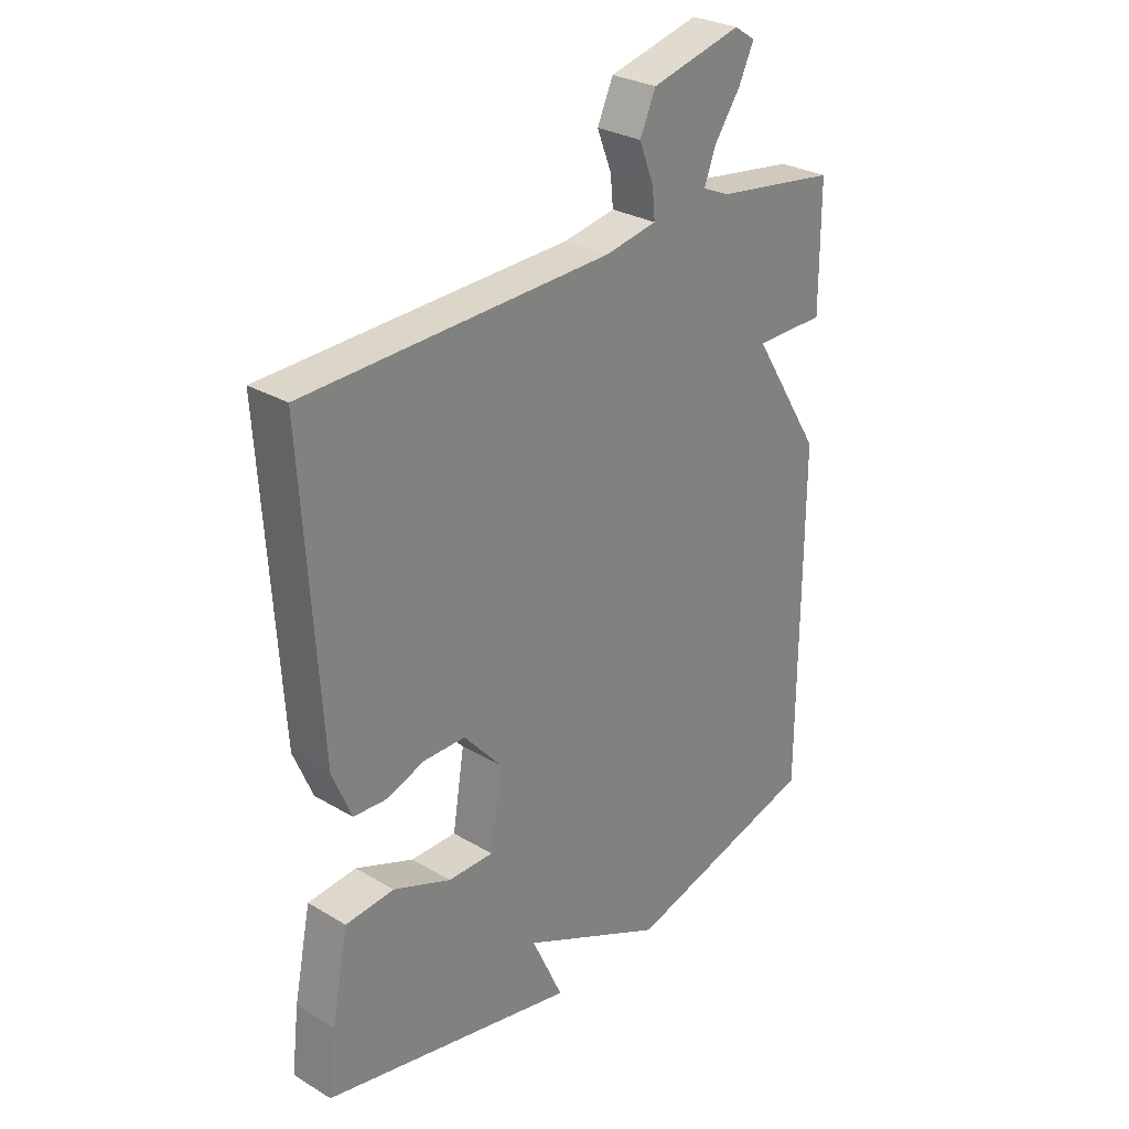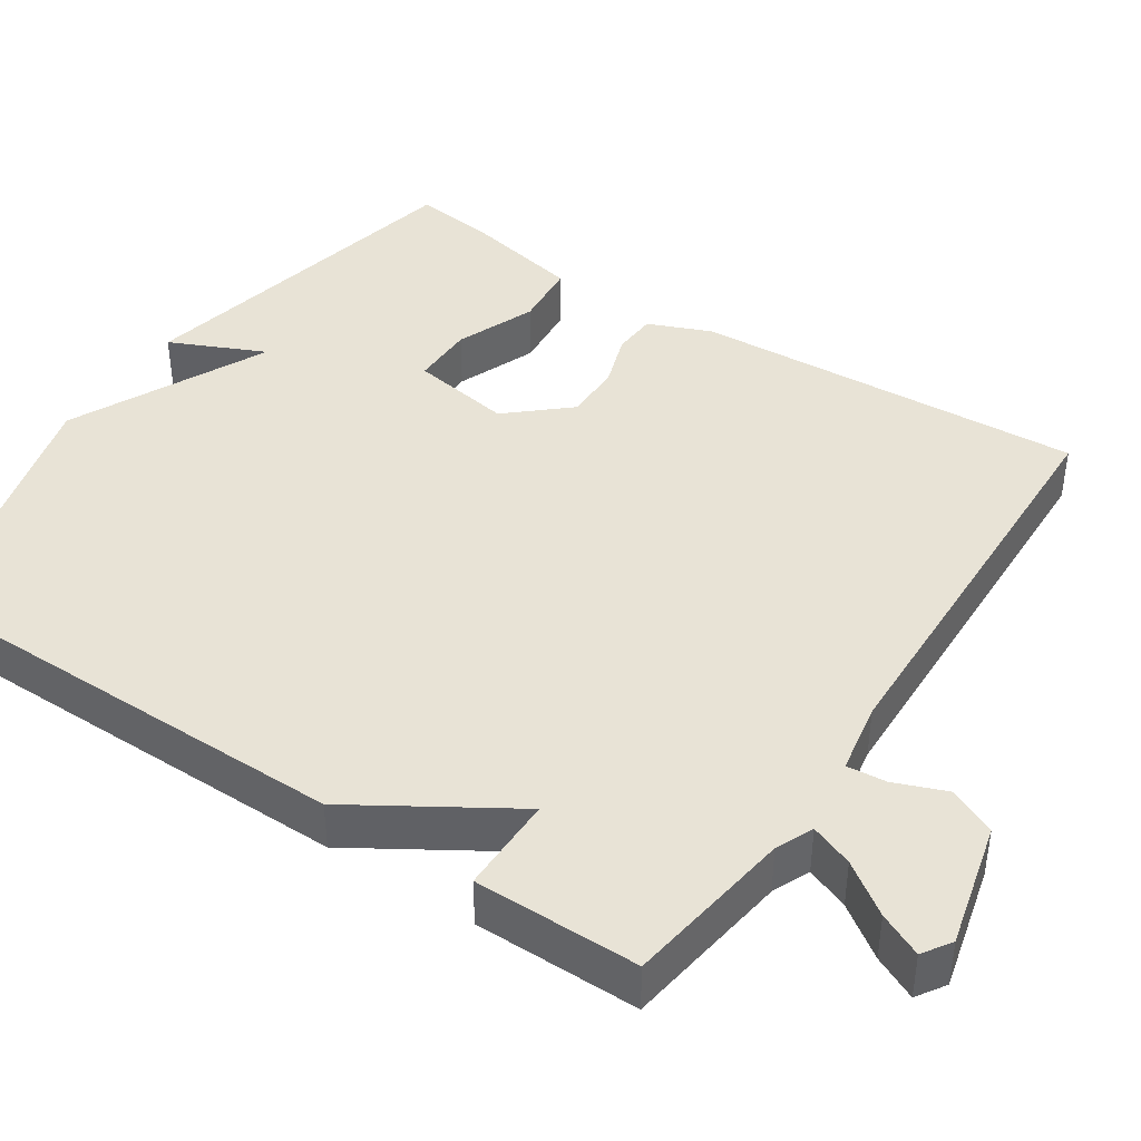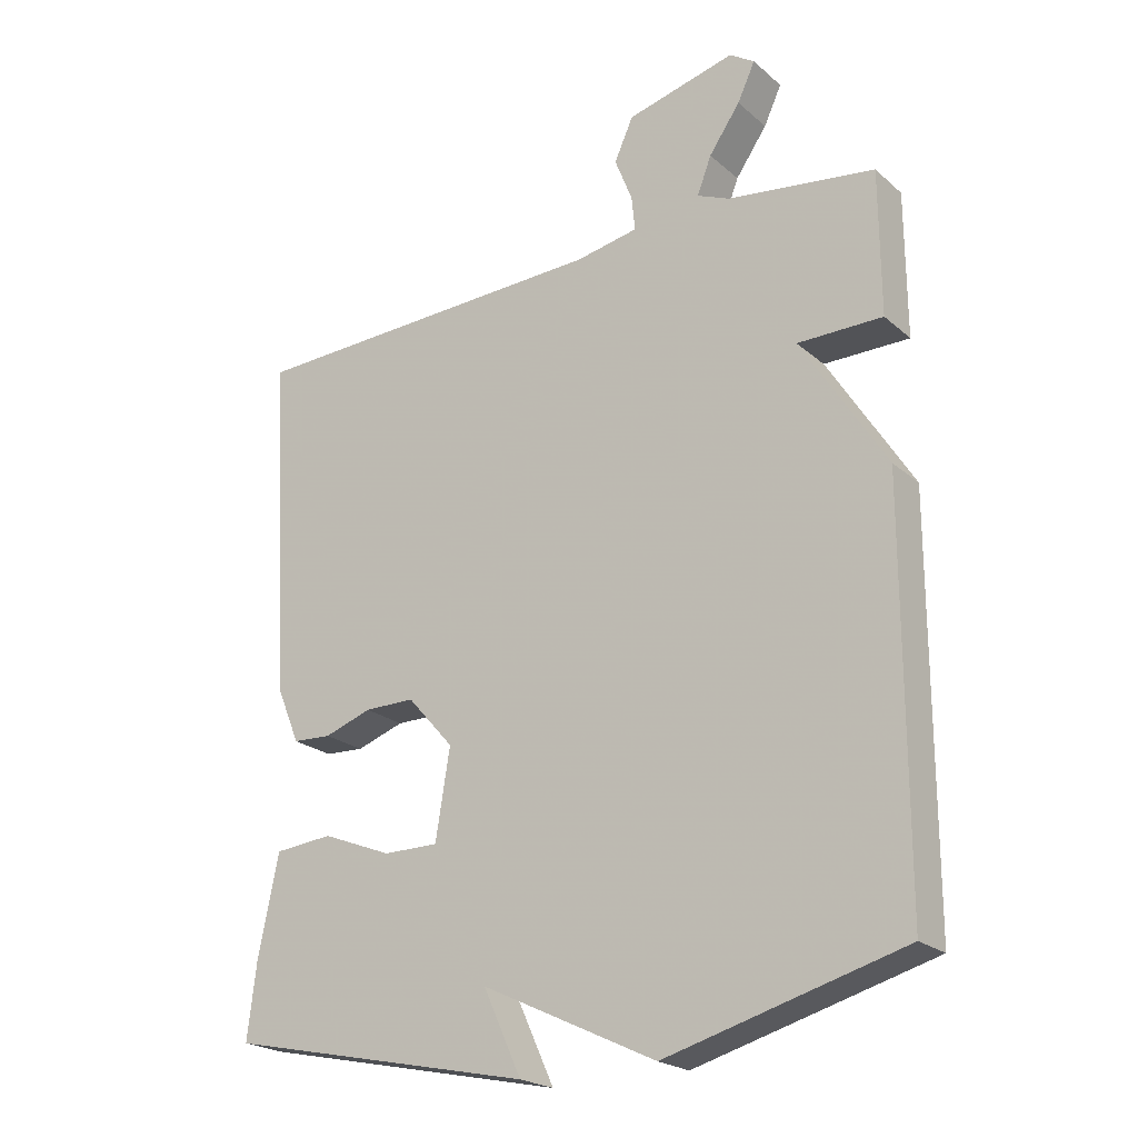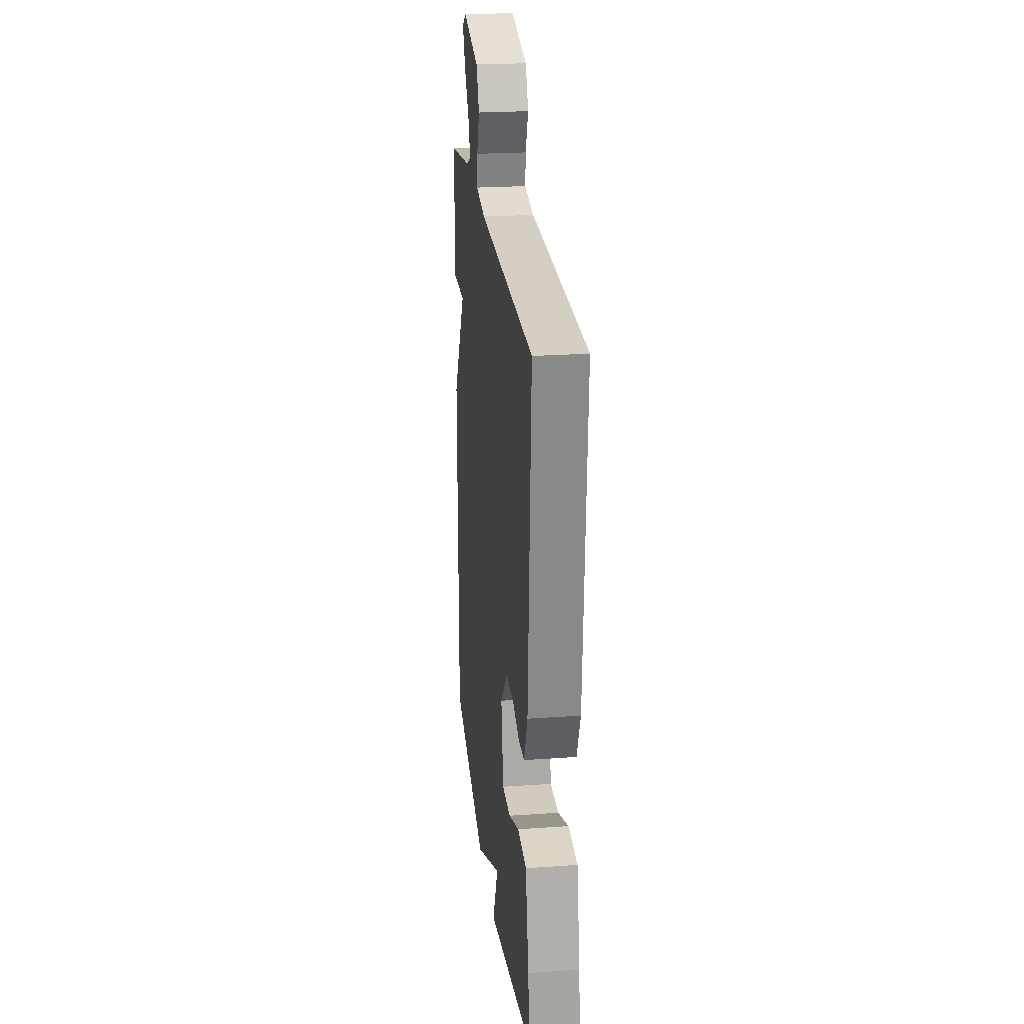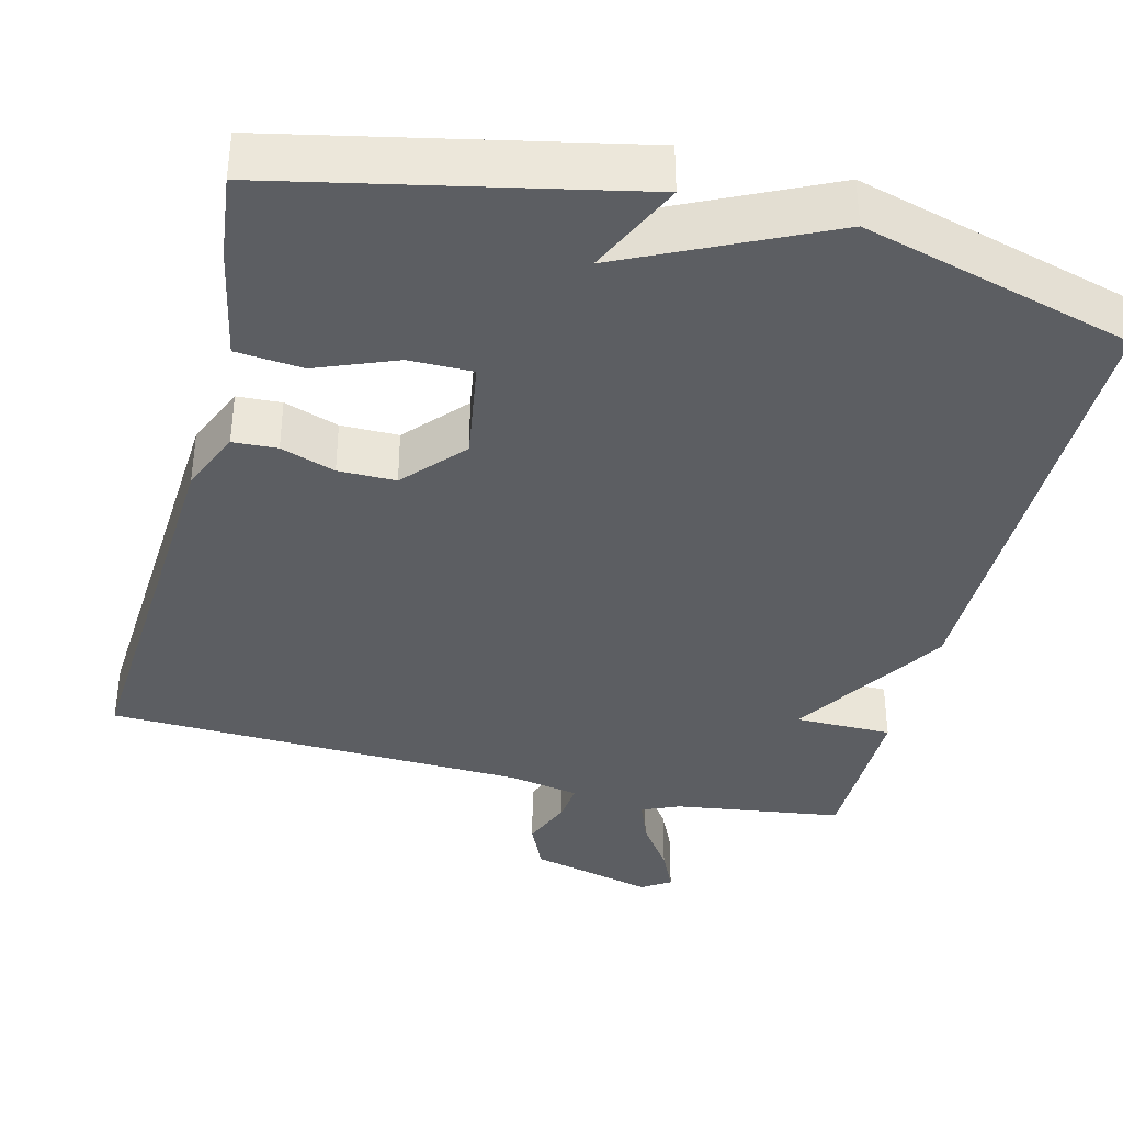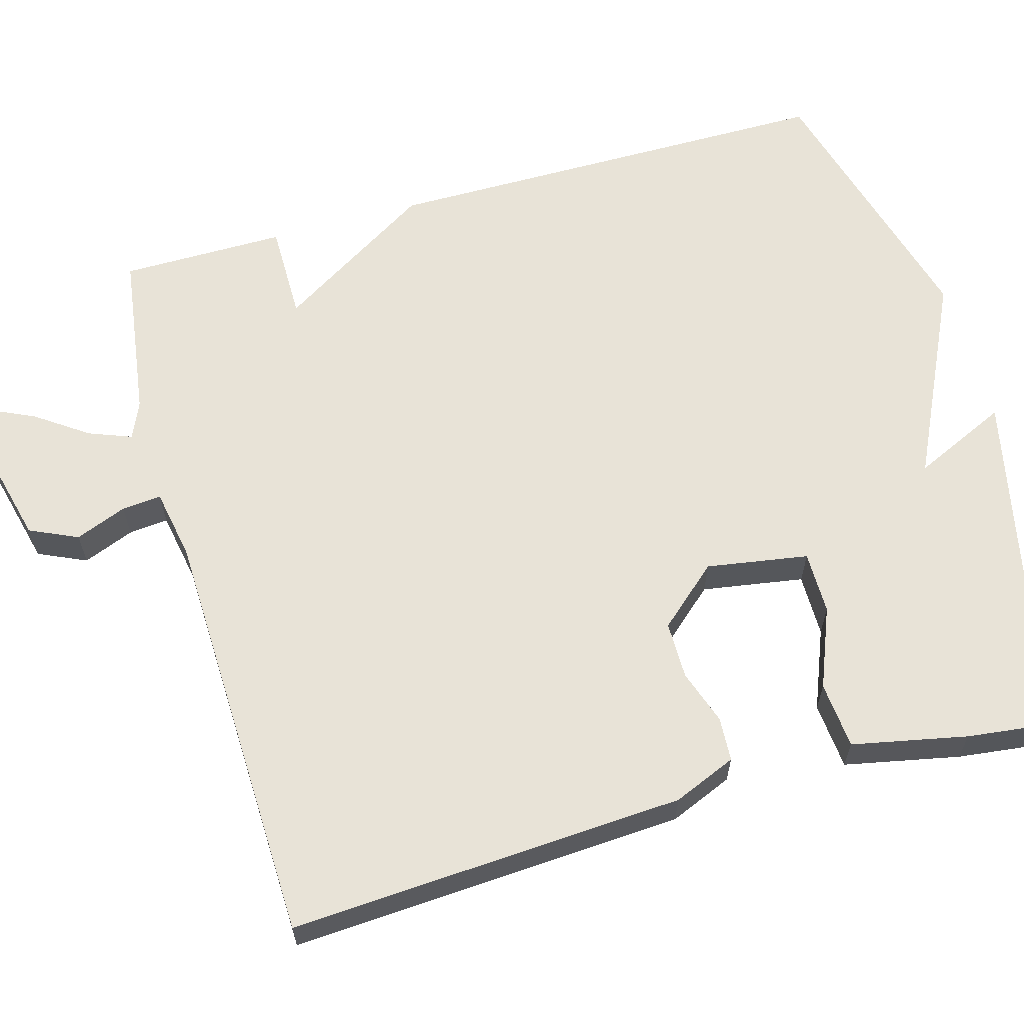
<metadata>
{"format":"obj","ext":"obj","renderer":"f3d","projection":"perspective","resolution":1024,"background":"white","views":[{"elev":28.6,"azim":131.6,"up":"+Z"},{"elev":41.9,"azim":-56.3,"up":"+Y"},{"elev":-22.3,"azim":-145.2,"up":"+Z"},{"elev":23.6,"azim":83.3,"up":"+Z"},{"elev":-37.8,"azim":165.8,"up":"+Y"},{"elev":62.4,"azim":74.3,"up":"+Y"}]}
</metadata>
<code>
v 0.5 0.07 0.5
v 0.469 0.07 -0.008
v 0.435 0.07 -0.089
v 0.378 0.07 -0.092
v 0.308 0.07 -0.068
v 0.234 0.07 -0.068
v 0.166 0.07 -0.145
v 0.187 0.07 -0.276
v 0.268 0.07 -0.276
v 0.371 0.07 -0.235
v 0.457 0.07 -0.243
v 0.487 0.07 -0.391
v 0.5 0.07 -0.5
v 0.048 0.07 -0.596
v 0.104 0.07 -0.474
v -0.152 0.07 -0.596
v -0.5 0.07 -0.5
v -0.501 0.07 0.088
v -0.376 0.07 0.288
v -0.501 0.07 0.288
v -0.5 0.07 0.5
v -0.283 0.07 0.531
v -0.235 0.07 0.552
v -0.256 0.07 0.607
v -0.302 0.07 0.673
v -0.328 0.07 0.729
v -0.291 0.07 0.753
v -0.131 0.07 0.713
v -0.103 0.07 0.651
v -0.129 0.07 0.585
v -0.134 0.07 0.534
v -0.042 0.07 0.517
v 0.5 0 0.5
v 0.469 0 -0.008
v 0.435 0 -0.089
v 0.378 0 -0.092
v 0.308 0 -0.068
v 0.234 0 -0.068
v 0.166 0 -0.145
v 0.187 0 -0.276
v 0.268 0 -0.276
v 0.371 0 -0.235
v 0.457 0 -0.243
v 0.487 0 -0.391
v 0.5 0 -0.5
v 0.048 0 -0.596
v 0.104 0 -0.474
v -0.152 0 -0.596
v -0.5 0 -0.5
v -0.501 0 0.088
v -0.376 0 0.288
v -0.501 0 0.288
v -0.5 0 0.5
v -0.283 0 0.531
v -0.235 0 0.552
v -0.256 0 0.607
v -0.302 0 0.673
v -0.328 0 0.729
v -0.291 0 0.753
v -0.131 0 0.713
v -0.103 0 0.651
v -0.129 0 0.585
v -0.134 0 0.534
v -0.042 0 0.517
f 28 29 30
f 27 28 30
f 26 27 30
f 25 26 30
f 24 25 30
f 23 24 30 31
f 22 23 31 32
f 21 22 32
f 20 21 32
f 19 20 32
f 18 19 32
f 17 18 32
f 16 17 32
f 15 16 32
f 13 14 15
f 12 13 15
f 11 12 15
f 10 11 15
f 9 10 15
f 8 9 15
f 7 8 15 32
f 3 4 5
f 2 3 5
f 1 2 5
f 32 1 5
f 32 5 6
f 6 7 32
f 62 61 60
f 62 60 59
f 62 59 58
f 62 58 57
f 62 57 56
f 63 62 56 55
f 64 63 55 54
f 64 54 53
f 64 53 52
f 64 52 51
f 64 51 50
f 64 50 49
f 64 49 48
f 64 48 47
f 47 46 45
f 47 45 44
f 47 44 43
f 47 43 42
f 47 42 41
f 47 41 40
f 64 47 40 39
f 37 36 35
f 37 35 34
f 37 34 33
f 37 33 64
f 38 37 64
f 64 39 38
f 1 33 34 2
f 2 34 35 3
f 3 35 36 4
f 4 36 37 5
f 5 37 38 6
f 6 38 39 7
f 7 39 40 8
f 8 40 41 9
f 9 41 42 10
f 10 42 43 11
f 11 43 44 12
f 12 44 45 13
f 13 45 46 14
f 14 46 47 15
f 15 47 48 16
f 16 48 49 17
f 17 49 50 18
f 18 50 51 19
f 19 51 52 20
f 20 52 53 21
f 21 53 54 22
f 22 54 55 23
f 23 55 56 24
f 24 56 57 25
f 25 57 58 26
f 26 58 59 27
f 27 59 60 28
f 28 60 61 29
f 29 61 62 30
f 30 62 63 31
f 31 63 64 32
f 32 64 33 1

</code>
